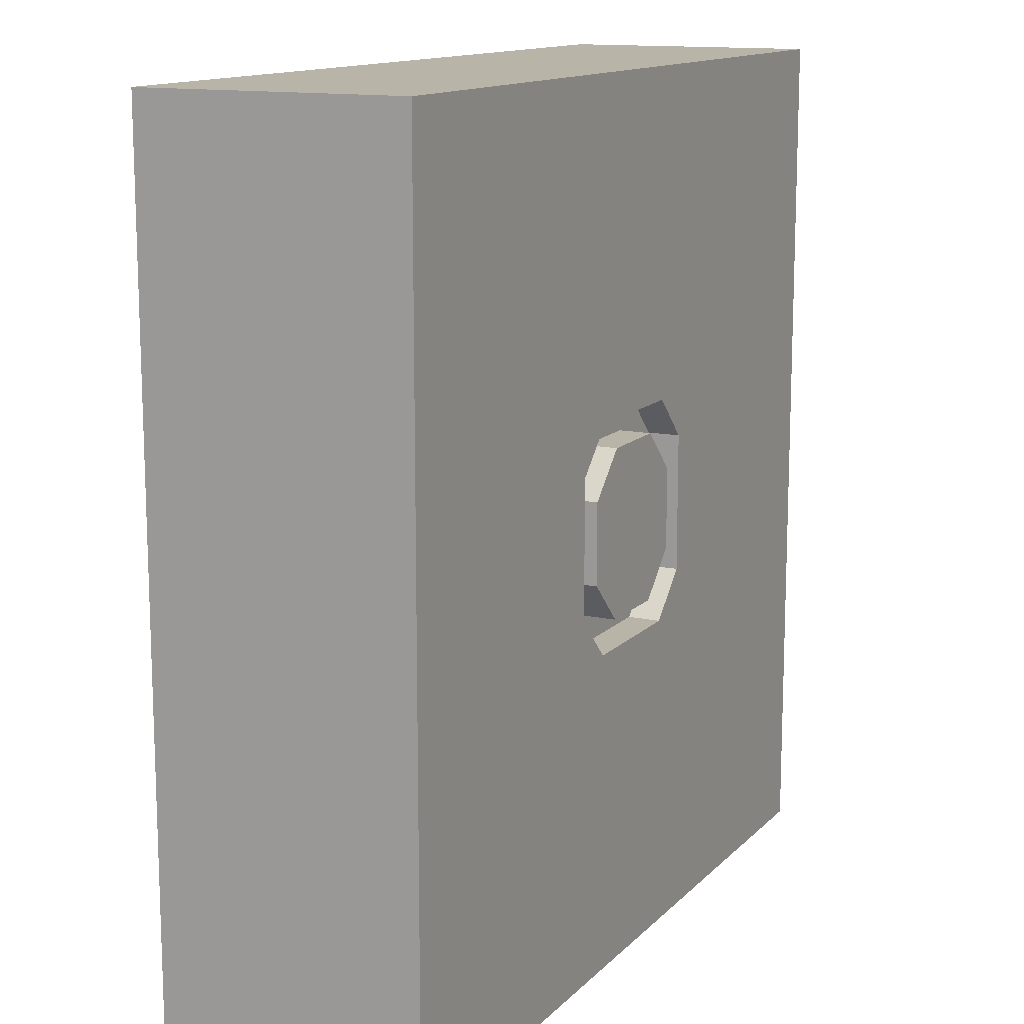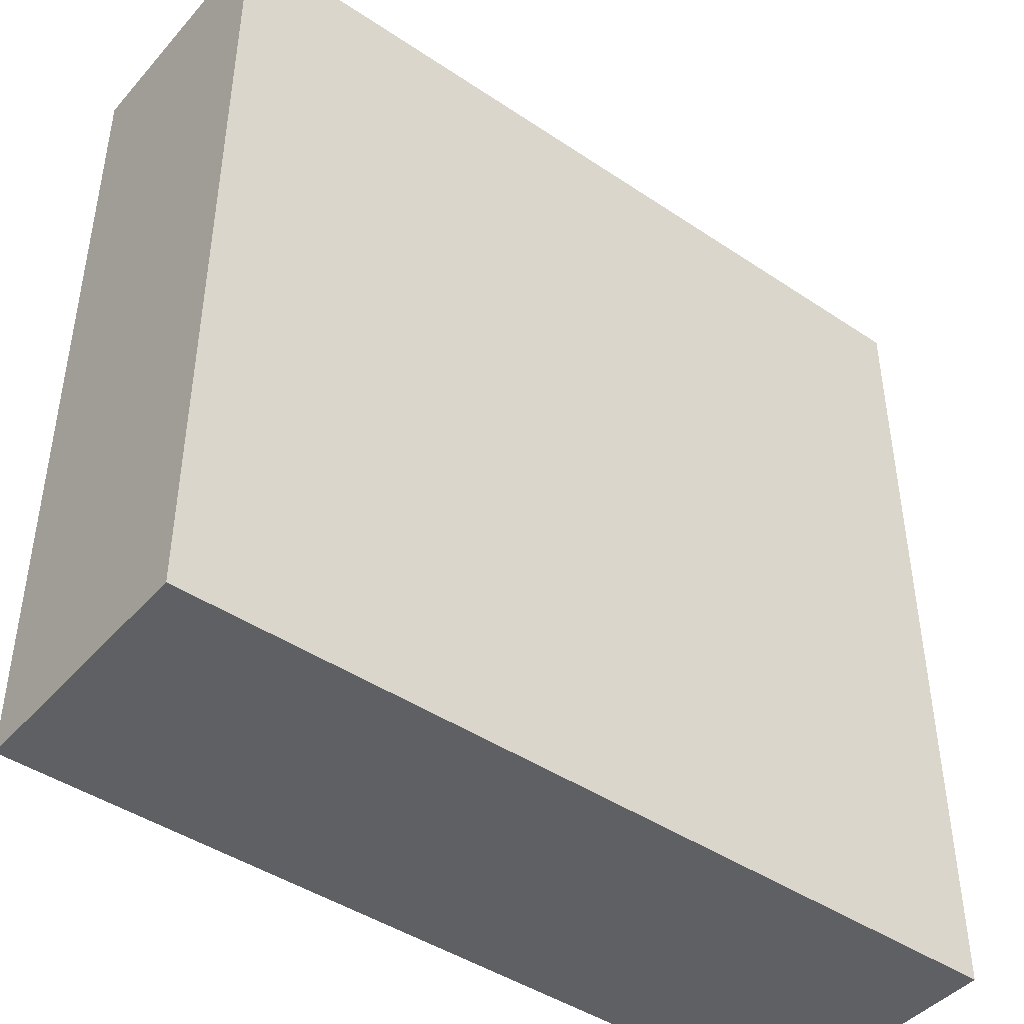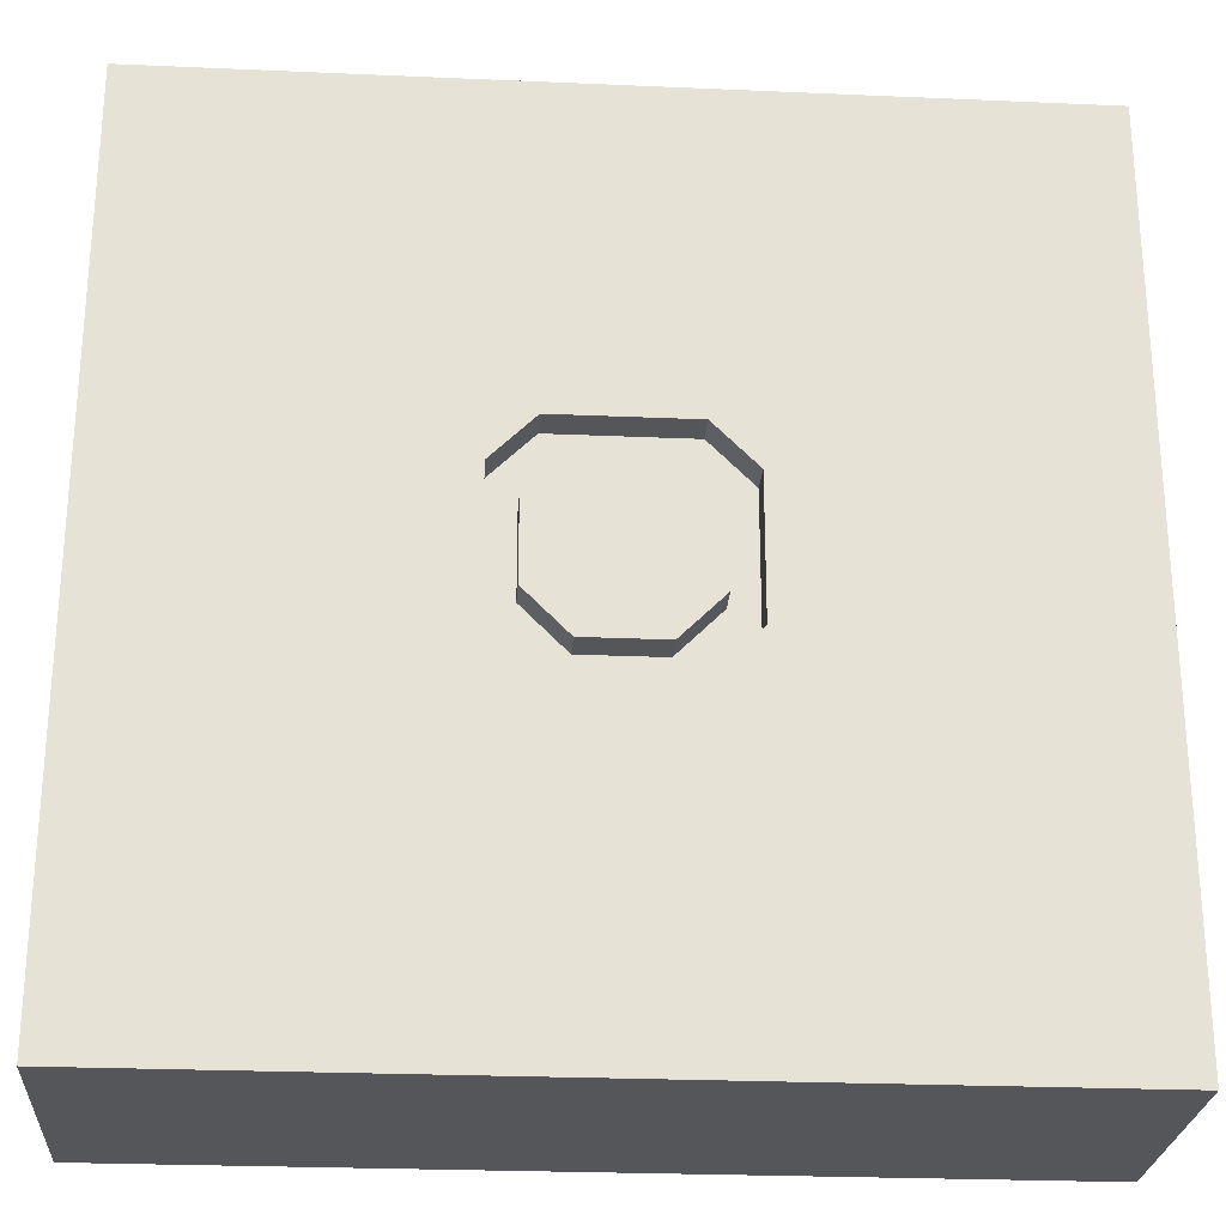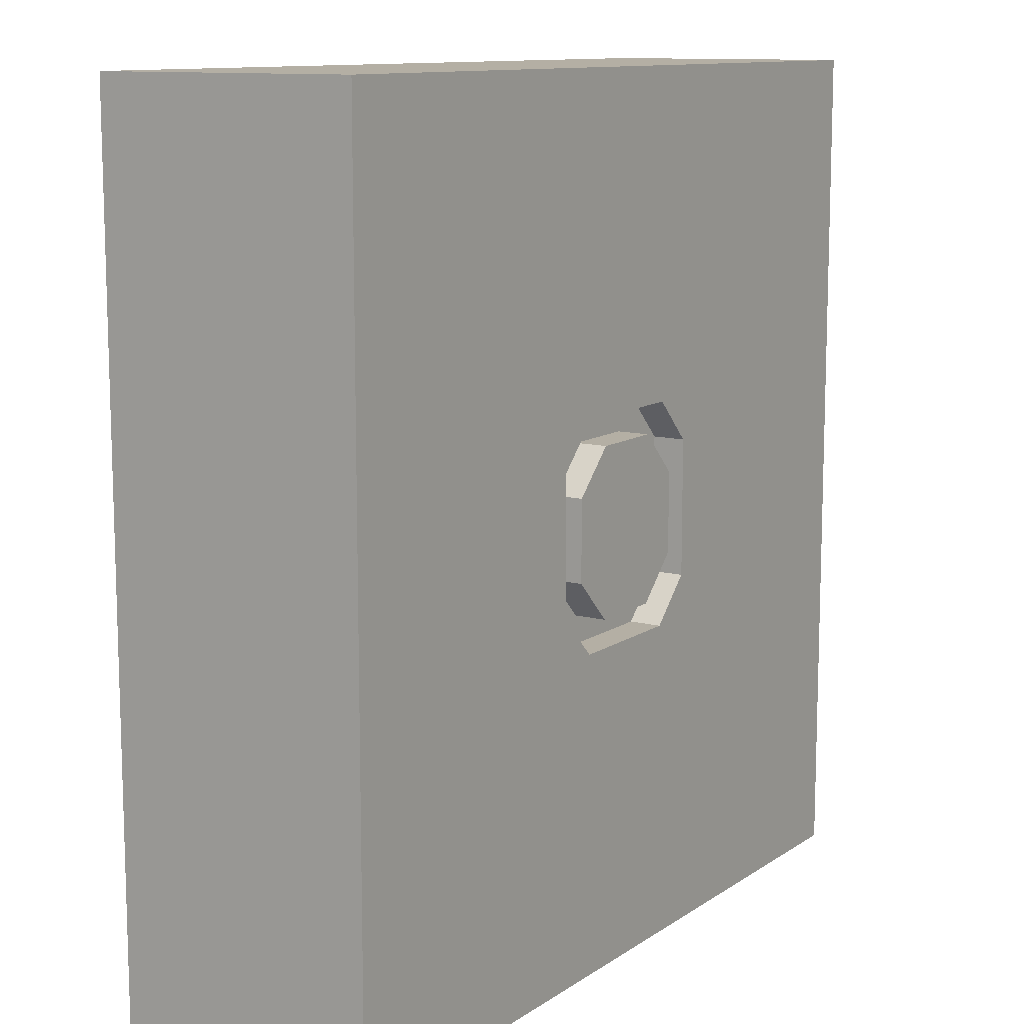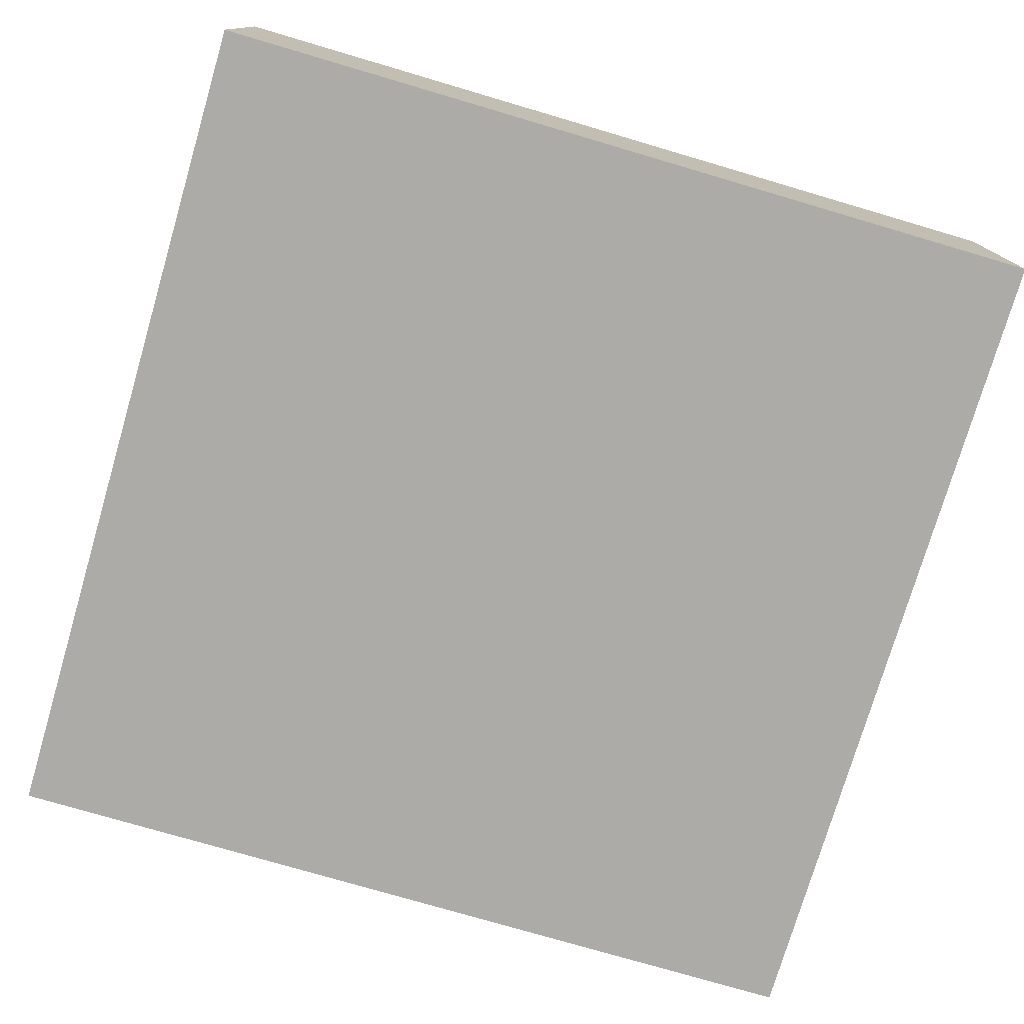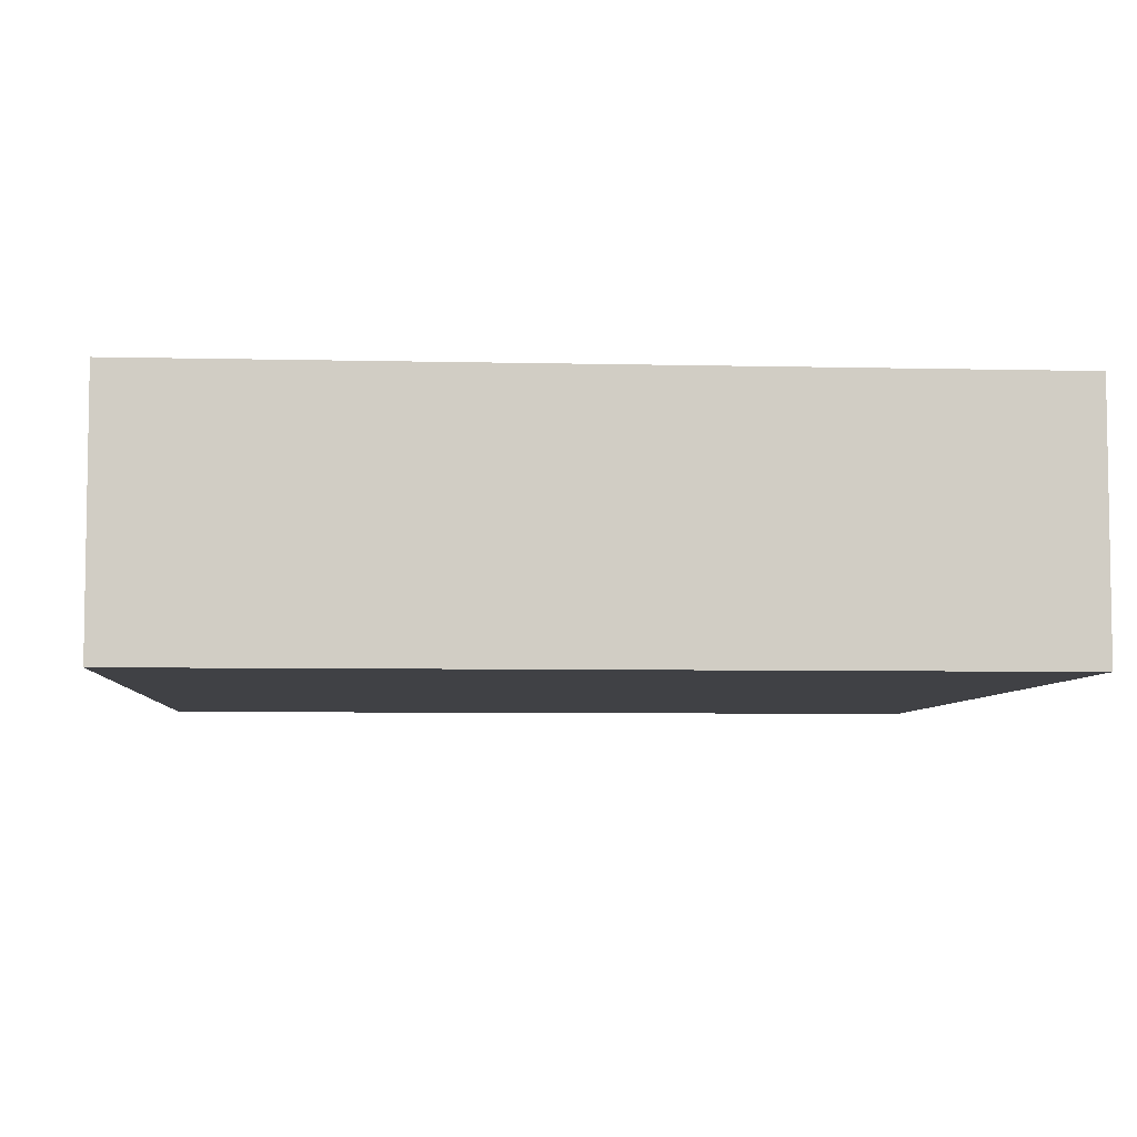
<metadata>
{"format":"obj","ext":"obj","renderer":"f3d","projection":"perspective","resolution":1024,"background":"white","views":[{"elev":13.3,"azim":-63.5,"up":"+Y"},{"elev":-44.2,"azim":141.9,"up":"+Y"},{"elev":-25.6,"azim":-4.0,"up":"+Y"},{"elev":11.3,"azim":-57.3,"up":"+Y"},{"elev":-76.4,"azim":-16.4,"up":"+Z"},{"elev":-5.9,"azim":-4.2,"up":"+Z"}]}
</metadata>
<code>
g ボディ2
v -9.12 19.32 60
v 9.12 19.32 60
v 9.12 19.32 52.5
v -9.12 19.32 52.5
v 19.12 9.32 60
v 19.12 9.32 52.5
v 19.12 -9.32 60
v 19.12 -9.32 52.5
v 9.12 -19.32 60
v 9.12 -19.32 52.5
v -9.12 -19.32 60
v -9.12 -19.32 52.5
v -19.12 -9.32 60
v -19.12 -9.32 52.5
v -19.12 9.32 60
v -19.12 9.32 52.5
v -25.56 15.83 60
v -25.56 -15.83 60
v -25.56 -15.83 52.5
v -25.56 15.83 52.5
v -15.56 -25.83 60
v -15.56 -25.83 52.5
v 15.56 -25.83 60
v 15.56 -25.83 52.5
v 25.56 -15.83 60
v 25.56 -15.83 52.5
v 25.56 15.83 60
v 25.56 15.83 52.5
v 15.56 25.83 60
v 15.56 25.83 52.5
v -15.56 25.83 60
v -15.56 25.83 52.5
v 100 100 60
v -100 100 60
v -100 -100 60
v 100 -100 60
v 100 -100 0
v 100 100 0
v -100 -100 0
v -100 100 0
f 1 2 4
f 4 2 3
f 2 5 3
f 3 5 6
f 5 7 6
f 6 7 8
f 7 9 8
f 8 9 10
f 9 11 10
f 10 11 12
f 11 13 12
f 12 13 14
f 13 15 14
f 14 15 16
f 15 1 16
f 16 1 4
f 17 18 20
f 20 18 19
f 18 21 19
f 19 21 22
f 21 23 22
f 22 23 24
f 23 25 24
f 24 25 26
f 25 27 26
f 26 27 28
f 27 29 28
f 28 29 30
f 29 31 30
f 30 31 32
f 31 17 32
f 32 17 20
f 4 32 16
f 16 32 20
f 16 20 19
f 4 3 32
f 32 3 30
f 30 3 6
f 30 6 28
f 28 6 26
f 26 6 8
f 26 8 24
f 24 8 10
f 24 10 12
f 24 12 22
f 22 12 14
f 22 14 19
f 19 14 16
f 34 29 33
f 33 29 27
f 33 27 36
f 36 27 25
f 36 25 23
f 35 17 34
f 34 17 31
f 34 31 29
f 36 21 35
f 35 21 18
f 35 18 17
f 23 21 36
f 37 38 36
f 36 38 33
f 39 37 35
f 35 37 36
f 40 39 34
f 34 39 35
f 38 40 33
f 33 40 34
f 5 2 7
f 7 2 1
f 7 1 9
f 9 1 15
f 9 15 11
f 11 15 13
f 40 38 39
f 39 38 37

</code>
